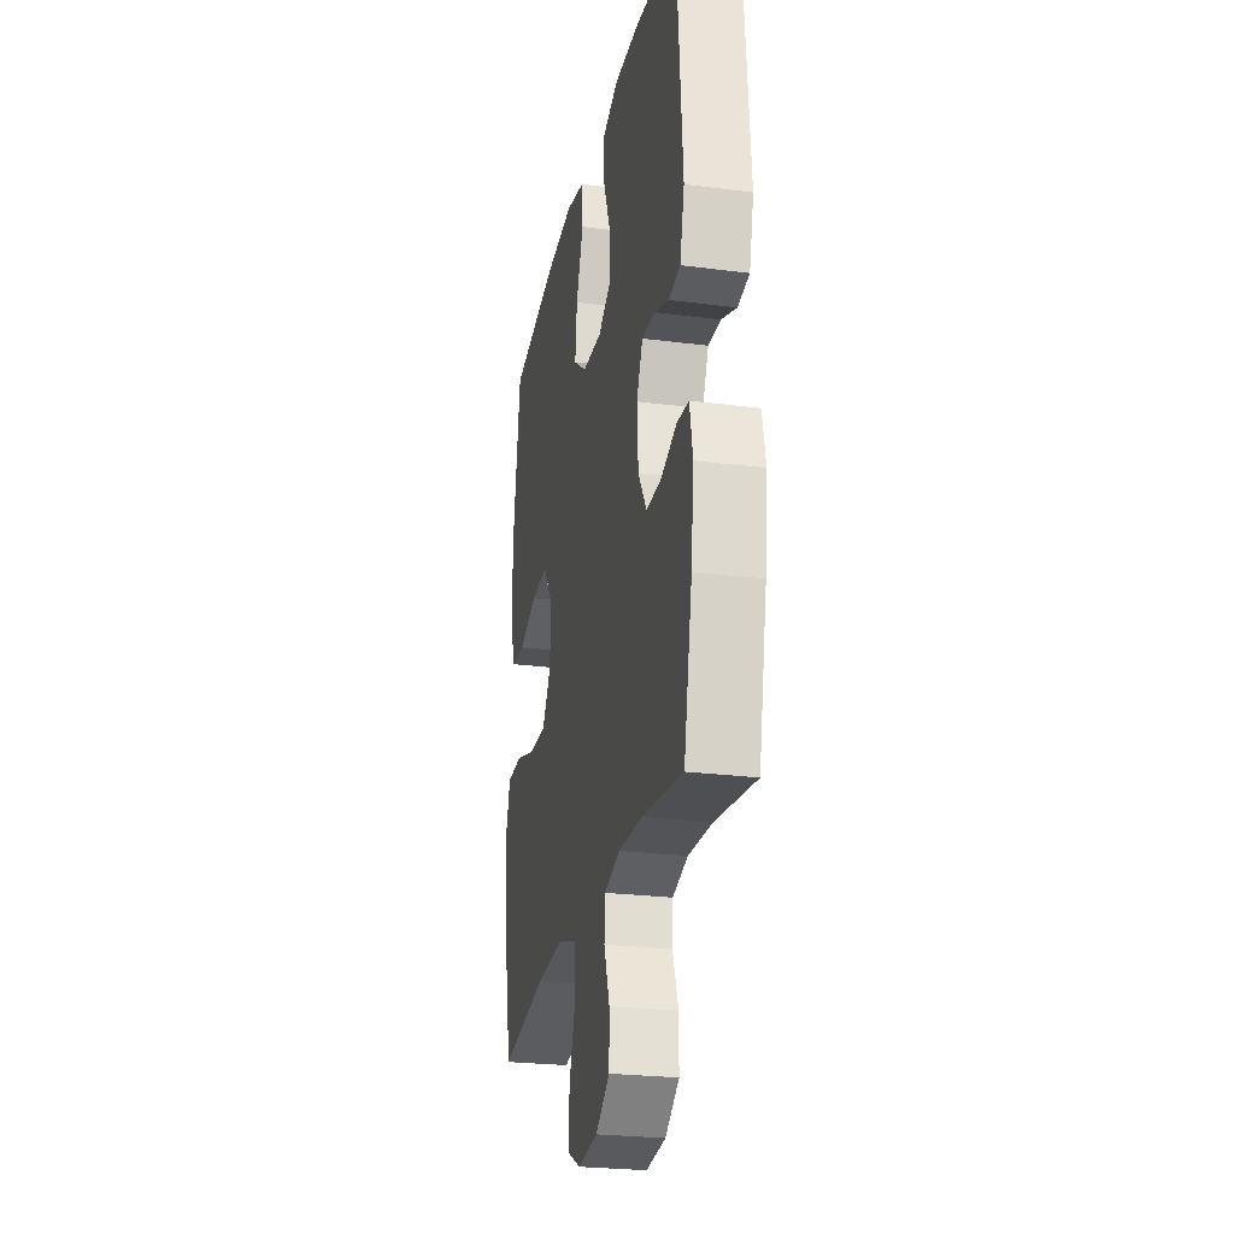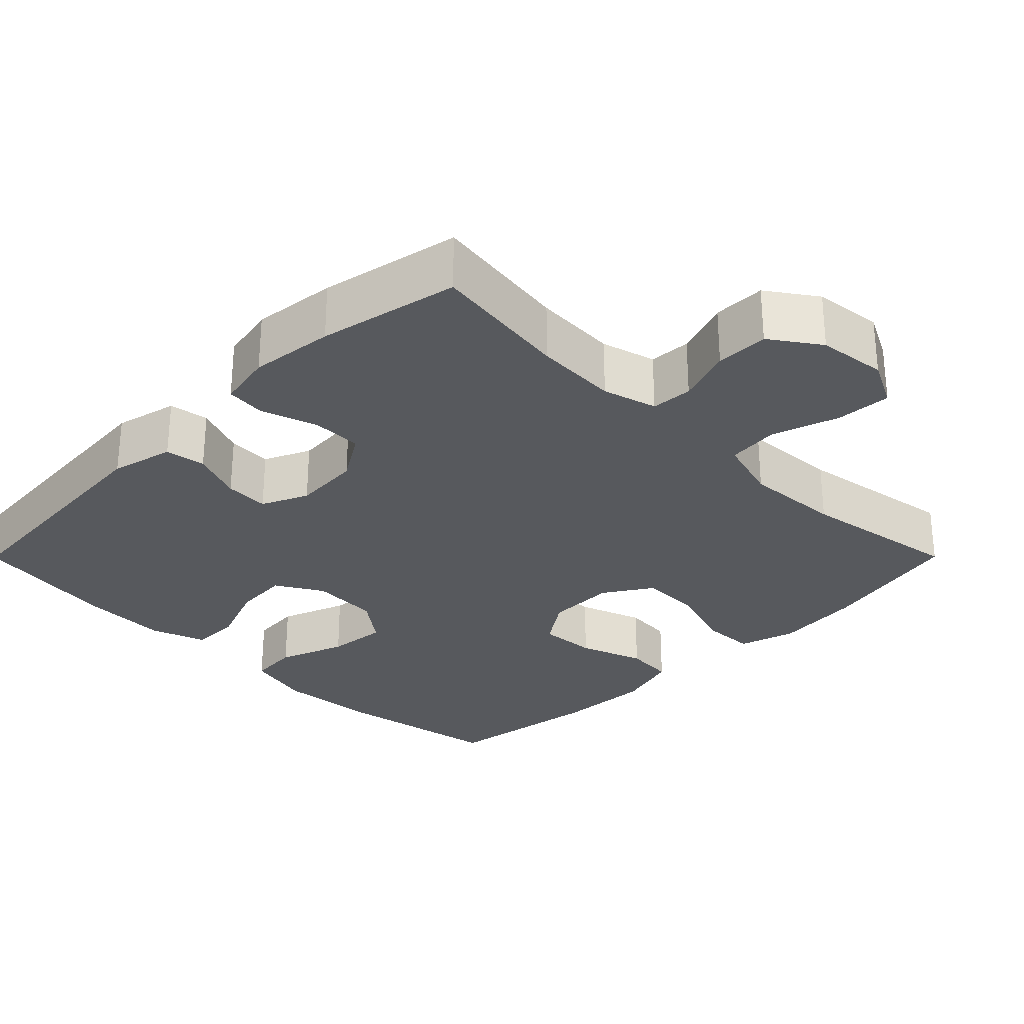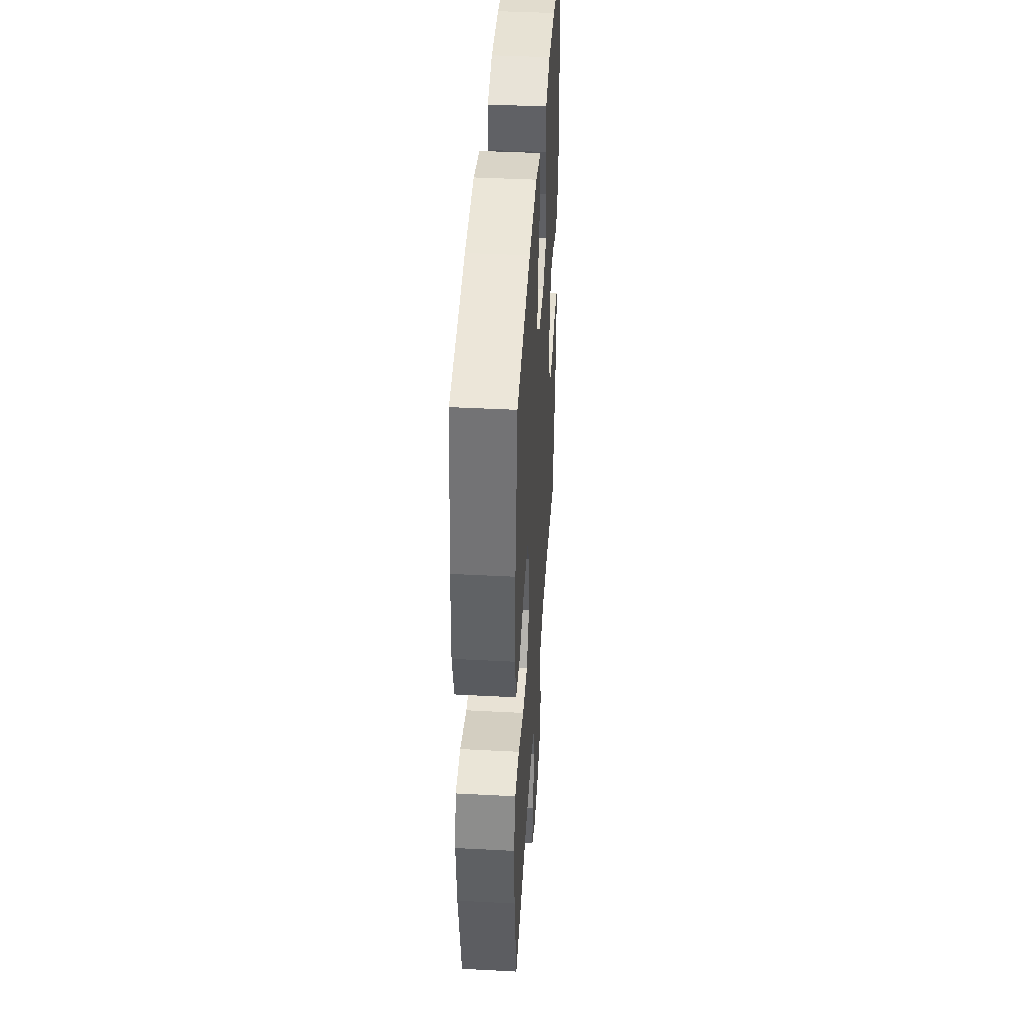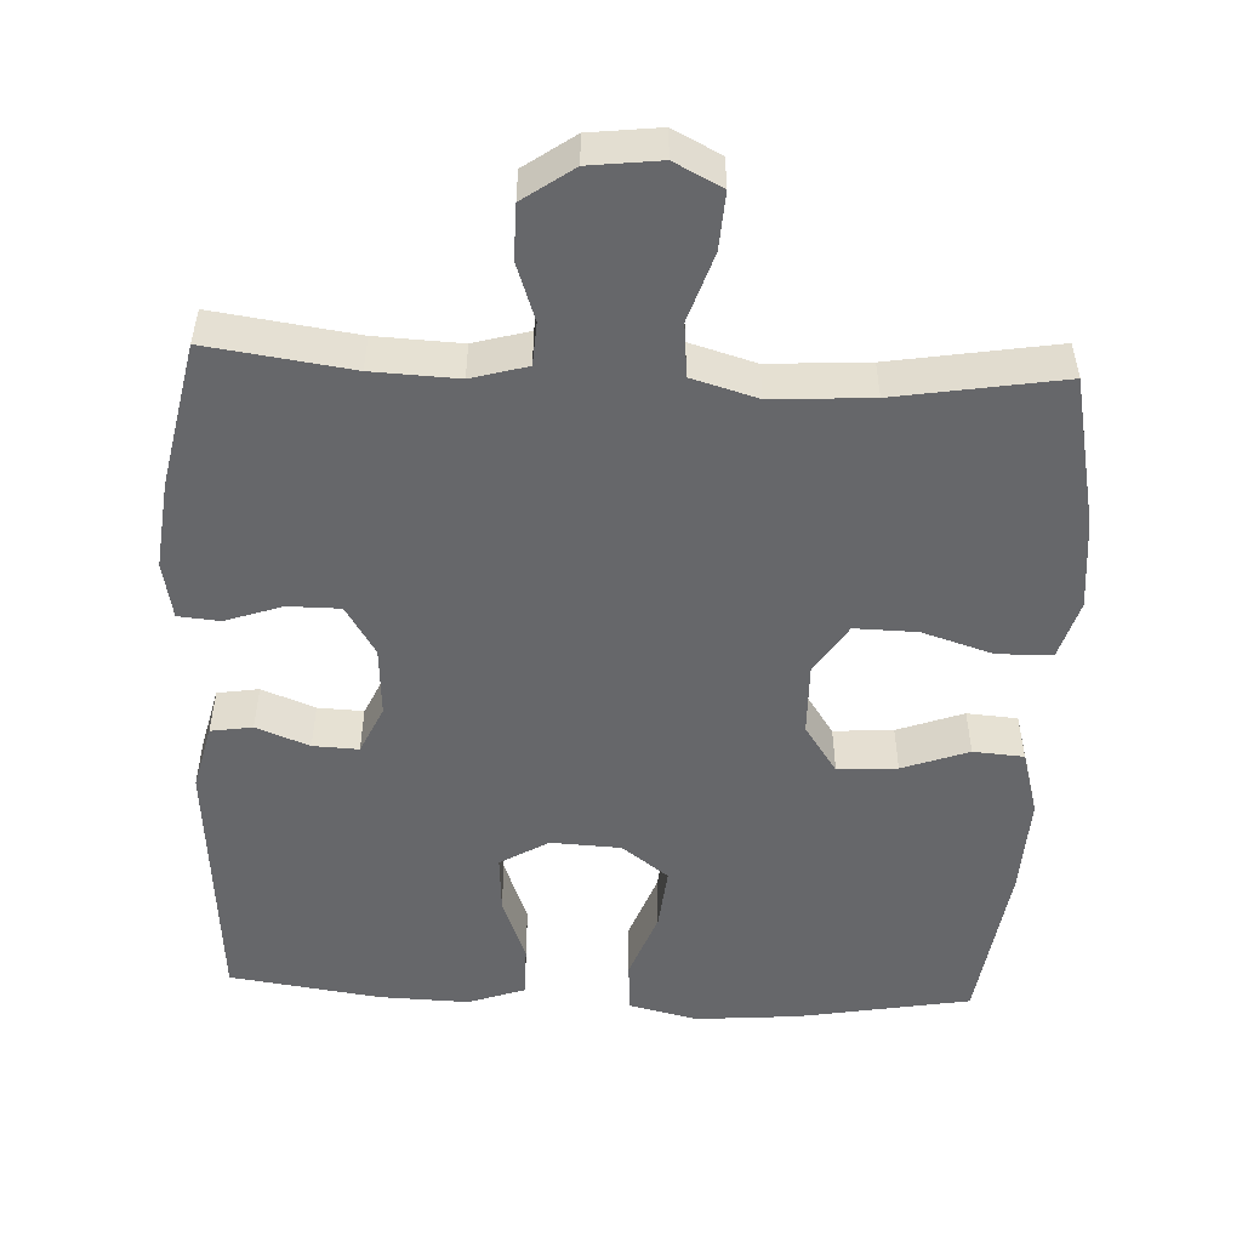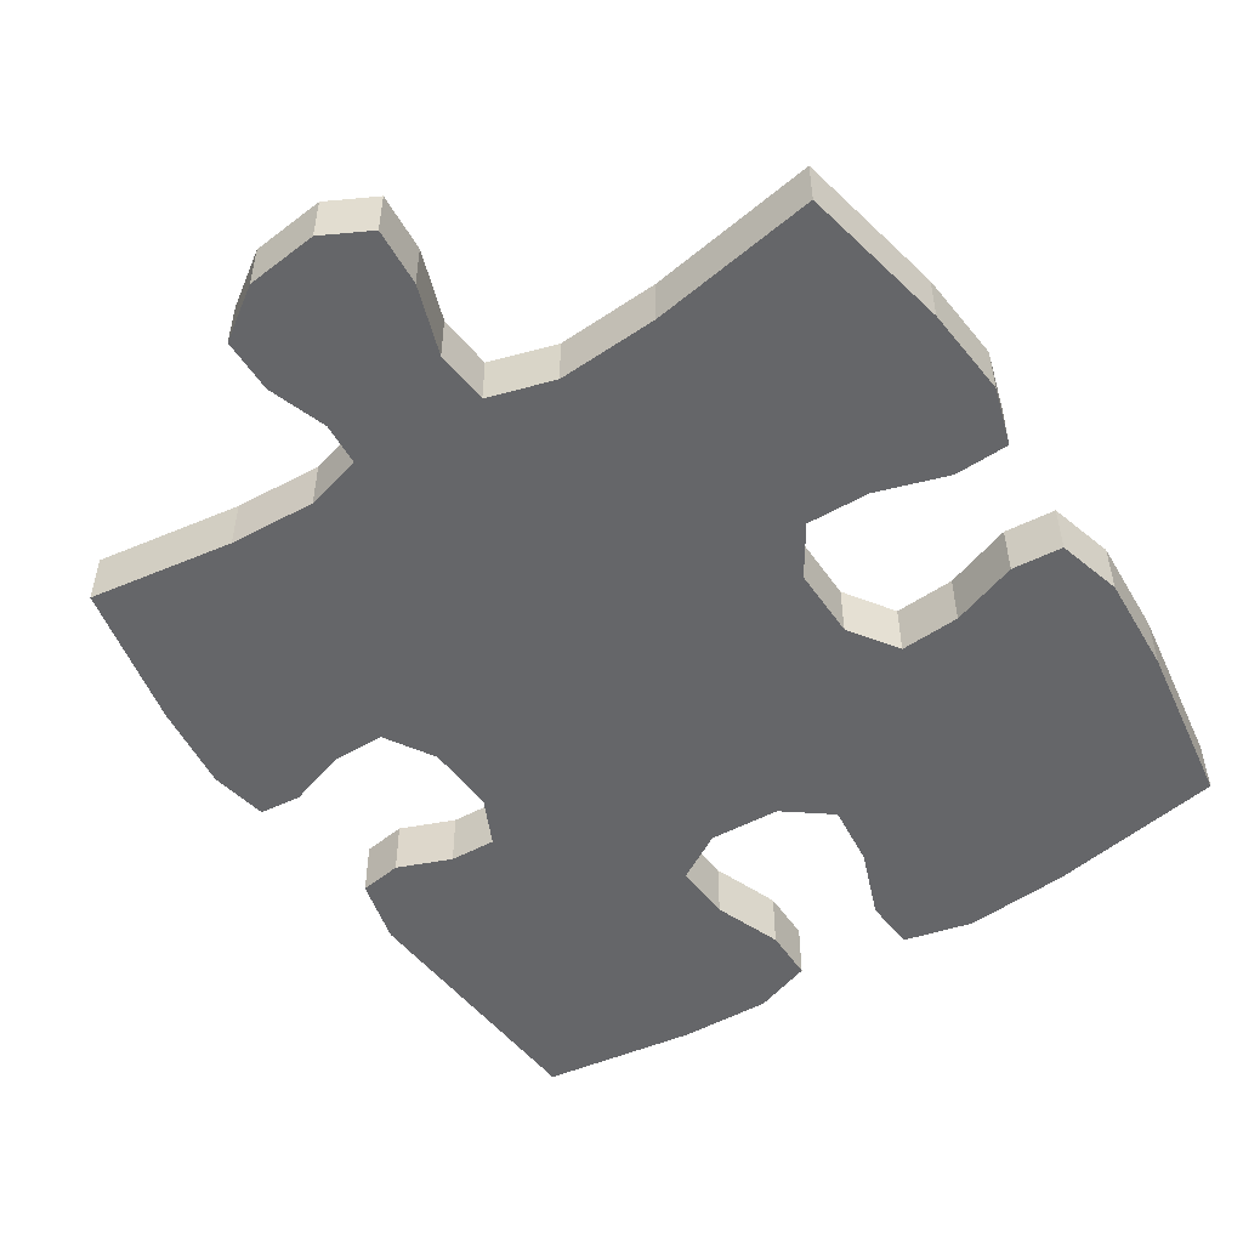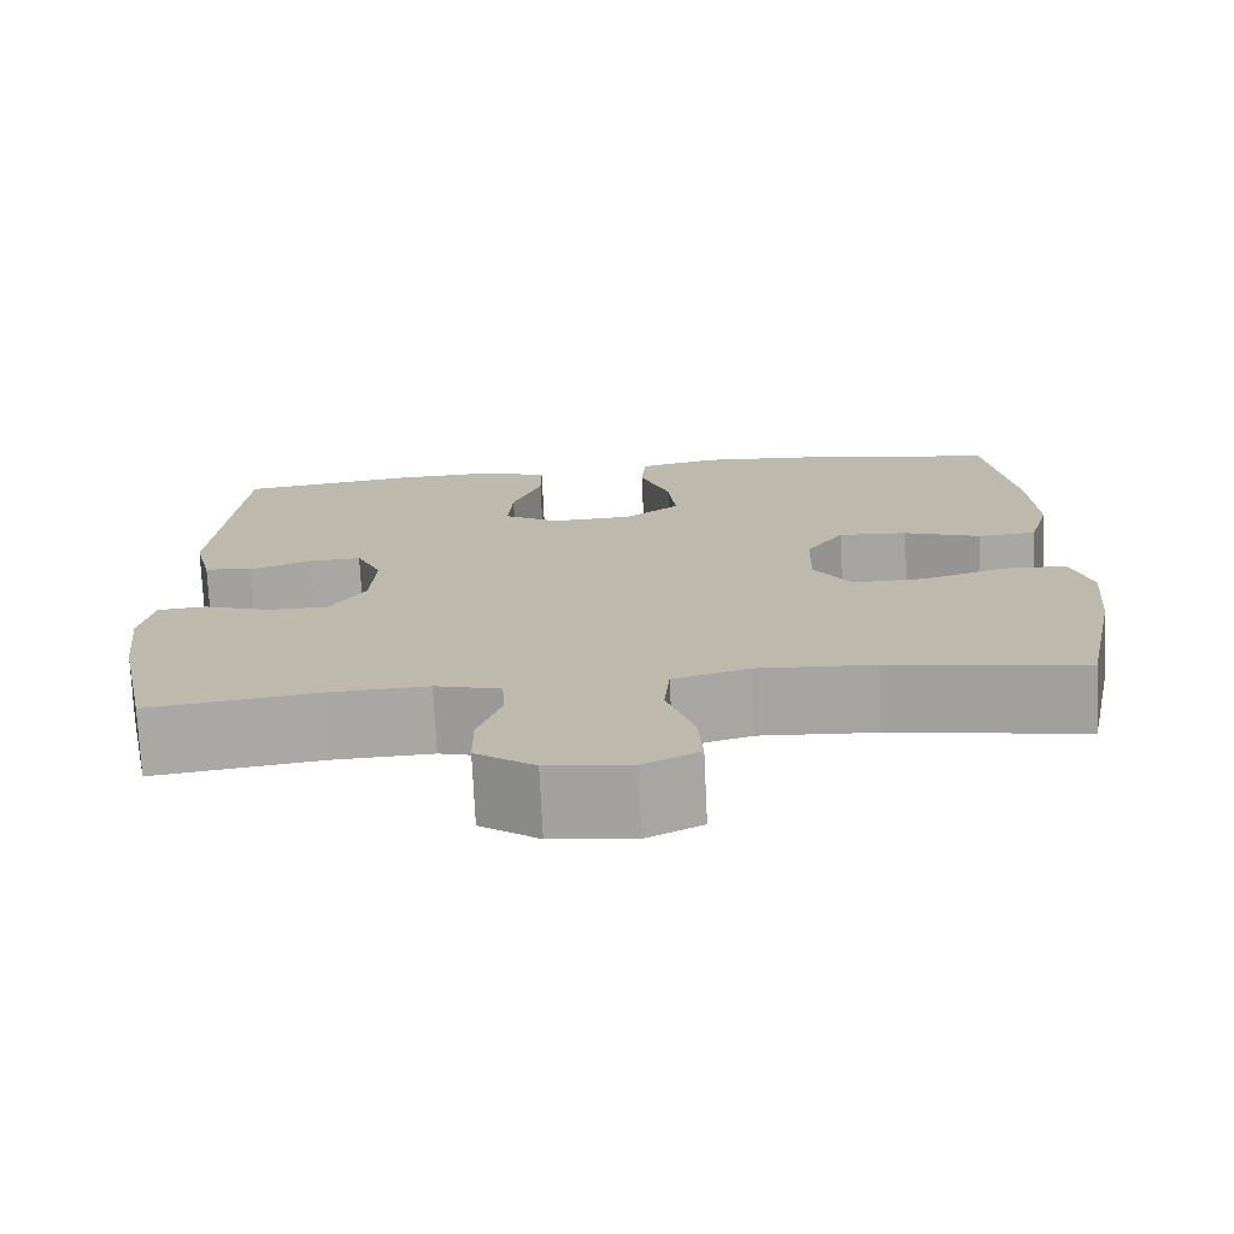
<metadata>
{"format":"obj","ext":"obj","renderer":"f3d","projection":"perspective","resolution":1024,"background":"white","views":[{"elev":-25.3,"azim":78.3,"up":"+Z"},{"elev":-29.1,"azim":135.1,"up":"+Y"},{"elev":42.0,"azim":-86.4,"up":"+Z"},{"elev":-52.1,"azim":177.4,"up":"+Y"},{"elev":-51.8,"azim":-147.3,"up":"+Y"},{"elev":-74.2,"azim":-177.3,"up":"+Z"}]}
</metadata>
<code>
o path1708_path1708.001
v 0.5411 0.0375 -0.2795
v 0.5545 0.0375 -0.163
v 0.5396 0.0375 -0.08653
v 0.484 0.0375 -0.08139
v 0.4073 0.0375 -0.1075
v 0.3371 0.0375 -0.1072
v 0.2965 0.0375 -0.04163
v 0.2905 0.0375 0.05143
v 0.32 0.0375 0.1152
v 0.3809 0.0375 0.1125
v 0.452 0.0375 0.08498
v 0.5076 0.0375 0.09372
v 0.5288 0.0375 0.1807
v 0.5012 0.0375 0.528
v 0.2995 0.0375 0.5567
v 0.1797 0.0375 0.5608
v 0.1034 0.0375 0.5342
v 0.1034 0.0375 0.4653
v 0.137 0.0375 0.3771
v 0.1423 0.0375 0.301
v 0.07788 0.0375 0.263
v -0.01591 0.0375 0.2678
v -0.07832 0.0375 0.3147
v -0.06974 0.0375 0.3975
v -0.03508 0.0375 0.4894
v -0.04041 0.0375 0.5578
v -0.1311 0.0375 0.5796
v -0.2695 0.0375 0.5683
v -0.5005 0.0375 0.528
v -0.5331 0.0375 0.3078
v -0.5398 0.0375 0.1759
v -0.5154 0.0375 0.08952
v -0.4478 0.0375 0.08423
v -0.3591 0.0375 0.1161
v -0.2798 0.0375 0.1214
v -0.2357 0.0375 0.05687
v -0.234 0.0375 -0.03845
v -0.2772 0.0375 -0.1049
v -0.3611 0.0375 -0.1028
v -0.457 0.0375 -0.07286
v -0.5295 0.0375 -0.07565
v -0.5532 0.0375 -0.1532
v -0.5421 0.0375 -0.2731
v -0.5005 0.0375 -0.4739
v -0.278 0.0375 -0.4377
v -0.1444 0.0375 -0.4297
v -0.05627 0.0375 -0.4552
v -0.04944 0.0375 -0.5271
v -0.08029 0.0375 -0.6192
v -0.08528 0.0375 -0.6958
v -0.02123 0.0375 -0.7283
v 0.07371 0.0375 -0.7172
v 0.141 0.0375 -0.6701
v 0.1417 0.0375 -0.5973
v 0.1146 0.0375 -0.5202
v 0.1183 0.0375 -0.4626
v 0.1932 0.0375 -0.4417
v 0.3084 0.0375 -0.447
v 0.5012 0.0375 -0.4739
v 0.5411 -0.0375 -0.2795
v 0.5545 -0.0375 -0.163
v 0.5396 -0.0375 -0.08653
v 0.484 -0.0375 -0.08139
v 0.4073 -0.0375 -0.1075
v 0.3371 -0.0375 -0.1072
v 0.2965 -0.0375 -0.04163
v 0.2905 -0.0375 0.05143
v 0.32 -0.0375 0.1152
v 0.3809 -0.0375 0.1125
v 0.452 -0.0375 0.08498
v 0.5076 -0.0375 0.09372
v 0.5288 -0.0375 0.1807
v 0.5012 -0.0375 0.528
v 0.2995 -0.0375 0.5567
v 0.1797 -0.0375 0.5608
v 0.1034 -0.0375 0.5342
v 0.1034 -0.0375 0.4653
v 0.137 -0.0375 0.3771
v 0.1423 -0.0375 0.301
v 0.07788 -0.0375 0.263
v -0.01591 -0.0375 0.2678
v -0.07832 -0.0375 0.3147
v -0.06974 -0.0375 0.3975
v -0.03508 -0.0375 0.4894
v -0.04041 -0.0375 0.5578
v -0.1311 -0.0375 0.5796
v -0.2695 -0.0375 0.5683
v -0.5005 -0.0375 0.528
v -0.5331 -0.0375 0.3078
v -0.5398 -0.0375 0.1759
v -0.5154 -0.0375 0.08952
v -0.4478 -0.0375 0.08423
v -0.3591 -0.0375 0.1161
v -0.2798 -0.0375 0.1214
v -0.2357 -0.0375 0.05687
v -0.234 -0.0375 -0.03845
v -0.2772 -0.0375 -0.1049
v -0.3611 -0.0375 -0.1028
v -0.457 -0.0375 -0.07286
v -0.5295 -0.0375 -0.07565
v -0.5532 -0.0375 -0.1532
v -0.5421 -0.0375 -0.2731
v -0.5005 -0.0375 -0.4739
v -0.278 -0.0375 -0.4377
v -0.1444 -0.0375 -0.4297
v -0.05627 -0.0375 -0.4552
v -0.04944 -0.0375 -0.5271
v -0.08029 -0.0375 -0.6192
v -0.08528 -0.0375 -0.6958
v -0.02123 -0.0375 -0.7283
v 0.07371 -0.0375 -0.7172
v 0.141 -0.0375 -0.6701
v 0.1417 -0.0375 -0.5973
v 0.1146 -0.0375 -0.5202
v 0.1183 -0.0375 -0.4626
v 0.1932 -0.0375 -0.4417
v 0.3084 -0.0375 -0.447
v 0.5012 -0.0375 -0.4739
v 0.5411 0.0375 -0.2795
v 0.5545 0.0375 -0.163
v 0.5396 0.0375 -0.08653
v 0.5396 0.0375 -0.08653
v 0.484 0.0375 -0.08139
v 0.5076 0.0375 0.09372
v 0.5076 0.0375 0.09372
v 0.5288 0.0375 0.1807
v 0.452 0.0375 0.08498
v 0.5012 0.0375 -0.4739
v 0.5012 0.0375 -0.4739
v 0.5012 0.0375 0.528
v 0.5012 0.0375 0.528
v 0.4073 0.0375 -0.1075
v 0.3809 0.0375 0.1125
v 0.3084 0.0375 -0.447
v 0.2995 0.0375 0.5567
v 0.3371 0.0375 -0.1072
v 0.32 0.0375 0.1152
v 0.32 0.0375 0.1152
v 0.2965 0.0375 -0.04163
v 0.2905 0.0375 0.05143
v 0.1932 0.0375 -0.4417
v 0.1797 0.0375 0.5608
v 0.1183 0.0375 -0.4626
v 0.1183 0.0375 -0.4626
v 0.137 0.0375 0.3771
v 0.1423 0.0375 0.301
v 0.1423 0.0375 0.301
v 0.1034 0.0375 0.5342
v 0.1034 0.0375 0.5342
v 0.07788 0.0375 0.263
v 0.141 0.0375 -0.6701
v 0.1417 0.0375 -0.5973
v 0.1146 0.0375 -0.5202
v 0.07371 0.0375 -0.7172
v 0.1034 0.0375 0.4653
v -0.01591 0.0375 0.2678
v -0.02123 0.0375 -0.7283
v -0.07832 0.0375 0.3147
v -0.08528 0.0375 -0.6958
v -0.08528 0.0375 -0.6958
v -0.06974 0.0375 0.3975
v -0.03508 0.0375 0.4894
v -0.04041 0.0375 0.5578
v -0.04041 0.0375 0.5578
v -0.1311 0.0375 0.5796
v -0.08029 0.0375 -0.6192
v -0.04944 0.0375 -0.5271
v -0.05627 0.0375 -0.4552
v -0.05627 0.0375 -0.4552
v -0.1444 0.0375 -0.4297
v -0.2695 0.0375 0.5683
v -0.278 0.0375 -0.4377
v -0.2357 0.0375 0.05687
v -0.234 0.0375 -0.03845
v -0.2772 0.0375 -0.1049
v -0.2798 0.0375 0.1214
v -0.3611 0.0375 -0.1028
v -0.3591 0.0375 0.1161
v -0.4478 0.0375 0.08423
v -0.457 0.0375 -0.07286
v -0.5005 0.0375 -0.4739
v -0.5005 0.0375 -0.4739
v -0.5154 0.0375 0.08952
v -0.5154 0.0375 0.08952
v -0.5295 0.0375 -0.07565
v -0.5295 0.0375 -0.07565
v -0.5005 0.0375 0.528
v -0.5005 0.0375 0.528
v -0.5398 0.0375 0.1759
v -0.5331 0.0375 0.3078
v -0.5421 0.0375 -0.2731
v -0.5532 0.0375 -0.1532
v 0.5411 -0.0375 -0.2795
v 0.5545 -0.0375 -0.163
v 0.5396 -0.0375 -0.08653
v 0.5396 -0.0375 -0.08653
v 0.484 -0.0375 -0.08139
v 0.5076 -0.0375 0.09372
v 0.5076 -0.0375 0.09372
v 0.5288 -0.0375 0.1807
v 0.452 -0.0375 0.08498
v 0.5012 -0.0375 -0.4739
v 0.5012 -0.0375 -0.4739
v 0.5012 -0.0375 0.528
v 0.5012 -0.0375 0.528
v 0.4073 -0.0375 -0.1075
v 0.3809 -0.0375 0.1125
v 0.3084 -0.0375 -0.447
v 0.2995 -0.0375 0.5567
v 0.3371 -0.0375 -0.1072
v 0.32 -0.0375 0.1152
v 0.32 -0.0375 0.1152
v 0.2965 -0.0375 -0.04163
v 0.2905 -0.0375 0.05143
v 0.1932 -0.0375 -0.4417
v 0.1797 -0.0375 0.5608
v 0.1183 -0.0375 -0.4626
v 0.1183 -0.0375 -0.4626
v 0.137 -0.0375 0.3771
v 0.1423 -0.0375 0.301
v 0.1423 -0.0375 0.301
v 0.1034 -0.0375 0.5342
v 0.1034 -0.0375 0.5342
v 0.07788 -0.0375 0.263
v 0.141 -0.0375 -0.6701
v 0.1417 -0.0375 -0.5973
v 0.1146 -0.0375 -0.5202
v 0.07371 -0.0375 -0.7172
v 0.1034 -0.0375 0.4653
v -0.01591 -0.0375 0.2678
v -0.02123 -0.0375 -0.7283
v -0.07832 -0.0375 0.3147
v -0.08528 -0.0375 -0.6958
v -0.08528 -0.0375 -0.6958
v -0.06974 -0.0375 0.3975
v -0.03508 -0.0375 0.4894
v -0.04041 -0.0375 0.5578
v -0.04041 -0.0375 0.5578
v -0.1311 -0.0375 0.5796
v -0.08029 -0.0375 -0.6192
v -0.04944 -0.0375 -0.5271
v -0.05627 -0.0375 -0.4552
v -0.05627 -0.0375 -0.4552
v -0.1444 -0.0375 -0.4297
v -0.2695 -0.0375 0.5683
v -0.278 -0.0375 -0.4377
v -0.2357 -0.0375 0.05687
v -0.234 -0.0375 -0.03845
v -0.2772 -0.0375 -0.1049
v -0.2798 -0.0375 0.1214
v -0.3611 -0.0375 -0.1028
v -0.3591 -0.0375 0.1161
v -0.4478 -0.0375 0.08423
v -0.457 -0.0375 -0.07286
v -0.5005 -0.0375 -0.4739
v -0.5005 -0.0375 -0.4739
v -0.5154 -0.0375 0.08952
v -0.5154 -0.0375 0.08952
v -0.5295 -0.0375 -0.07565
v -0.5295 -0.0375 -0.07565
v -0.5005 -0.0375 0.528
v -0.5005 -0.0375 0.528
v -0.5398 -0.0375 0.1759
v -0.5331 -0.0375 0.3078
v -0.5421 -0.0375 -0.2731
v -0.5532 -0.0375 -0.1532
f 252 263 253
f 217 215 213
f 200 220 207
f 263 252 264
f 244 249 246
f 240 231 228
f 245 250 232
f 241 227 217
f 266 265 251
f 207 201 200
f 216 219 209
f 210 193 206
f 245 232 235
f 239 236 237
f 240 226 241
f 250 230 232
f 245 235 239
f 248 244 242
f 197 194 195
f 248 214 224
f 207 220 211
f 213 215 210
f 193 208 202
f 247 248 230
f 227 241 226
f 209 200 204
f 230 248 224
f 233 231 240
f 228 226 240
f 241 217 242
f 194 206 193
f 226 228 225
f 214 211 224
f 250 264 252
f 265 246 251
f 259 266 254
f 229 216 222
f 242 217 213
f 224 211 220
f 219 220 209
f 255 246 265
f 193 210 208
f 206 194 197
f 247 230 250
f 254 266 251
f 239 235 236
f 249 244 248
f 251 246 249
f 257 253 263
f 264 250 245
f 248 242 213
f 208 210 215
f 248 213 214
f 261 264 245
f 219 216 229
f 209 220 200
f 200 201 198
f 1 2 61 60
f 2 122 196 61
f 3 4 63 62
f 125 13 72 199
f 11 12 71 70
f 129 1 60 203
f 13 131 205 72
f 4 5 64 63
f 10 11 70 69
f 58 59 118 117
f 14 15 74 73
f 5 6 65 64
f 138 10 69 212
f 6 7 66 65
f 8 9 68 67
f 57 58 117 116
f 15 16 75 74
f 7 8 67 66
f 144 57 116 218
f 19 147 221 78
f 16 149 223 75
f 20 21 80 79
f 53 54 113 112
f 54 55 114 113
f 52 53 112 111
f 18 19 78 77
f 17 18 77 76
f 55 56 115 114
f 21 22 81 80
f 51 52 111 110
f 22 23 82 81
f 160 51 110 234
f 24 25 84 83
f 25 164 238 84
f 26 27 86 85
f 49 50 109 108
f 48 49 108 107
f 169 48 107 243
f 46 47 106 105
f 23 24 83 82
f 27 28 87 86
f 45 46 105 104
f 36 37 96 95
f 37 38 97 96
f 35 36 95 94
f 38 39 98 97
f 34 35 94 93
f 33 34 93 92
f 39 40 99 98
f 182 45 104 256
f 184 33 92 258
f 40 186 260 99
f 28 188 262 87
f 31 32 91 90
f 30 31 90 89
f 29 30 89 88
f 43 44 103 102
f 42 43 102 101
f 41 42 101 100
f 178 179 189
f 143 139 141
f 126 133 146
f 189 190 178
f 170 172 175
f 166 154 157
f 171 158 176
f 167 143 153
f 192 177 191
f 133 126 127
f 142 135 145
f 136 132 119
f 171 161 158
f 165 163 162
f 166 167 152
f 176 158 156
f 171 165 161
f 174 168 170
f 123 121 120
f 174 150 140
f 133 137 146
f 139 136 141
f 119 128 134
f 173 156 174
f 153 152 167
f 135 130 126
f 156 150 174
f 159 166 157
f 154 166 152
f 167 168 143
f 120 119 132
f 152 151 154
f 140 150 137
f 176 178 190
f 191 177 172
f 185 180 192
f 155 148 142
f 168 139 143
f 150 146 137
f 145 135 146
f 181 191 172
f 119 134 136
f 132 123 120
f 173 176 156
f 180 177 192
f 165 162 161
f 175 174 170
f 177 175 172
f 183 189 179
f 190 171 176
f 174 139 168
f 134 141 136
f 174 140 139
f 187 171 190
f 145 155 142
f 135 126 146
f 126 124 127

</code>
